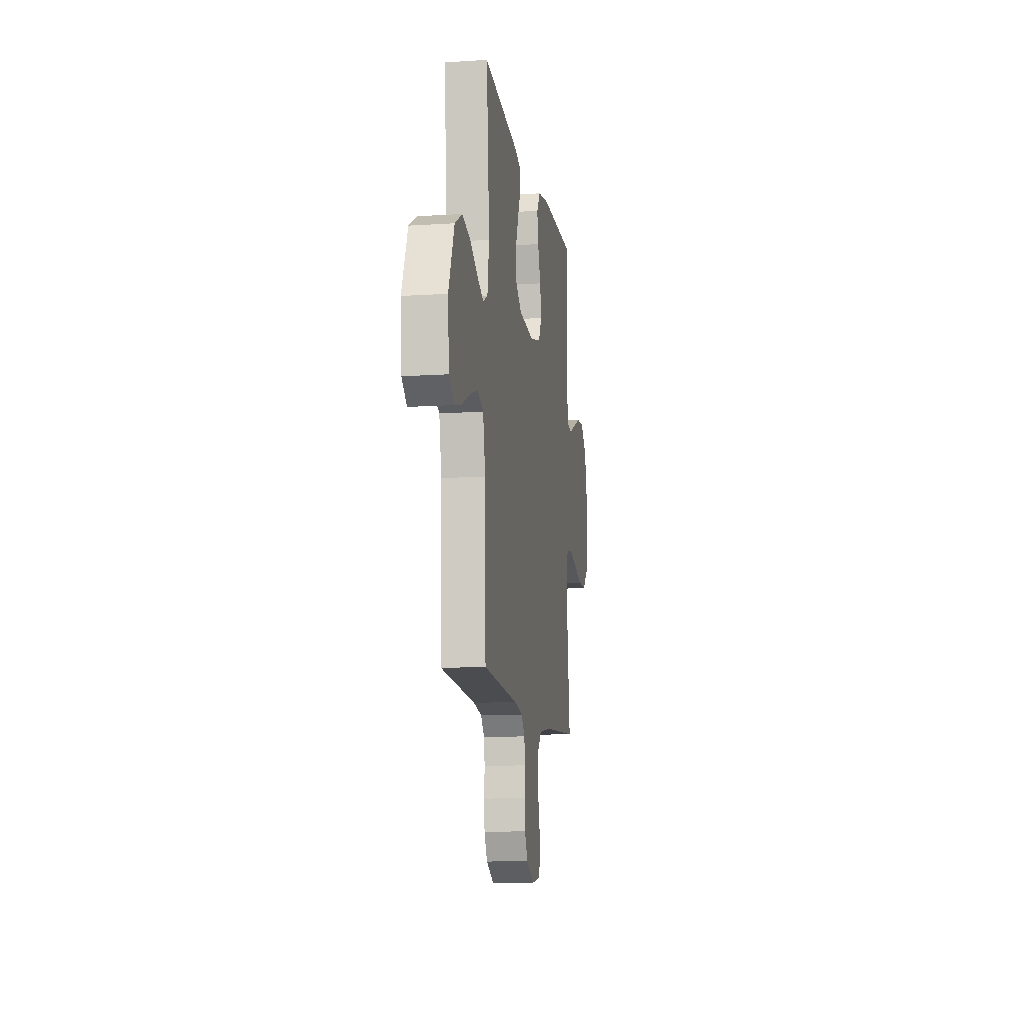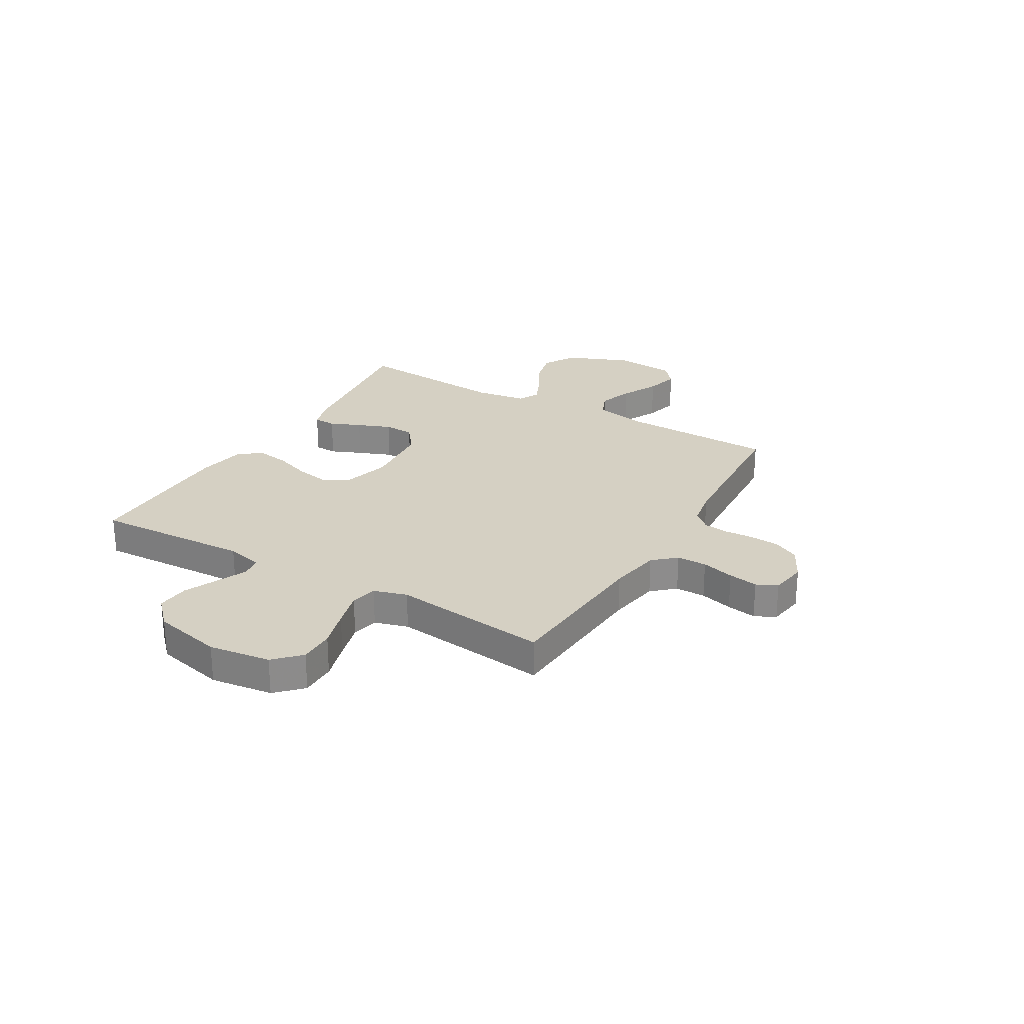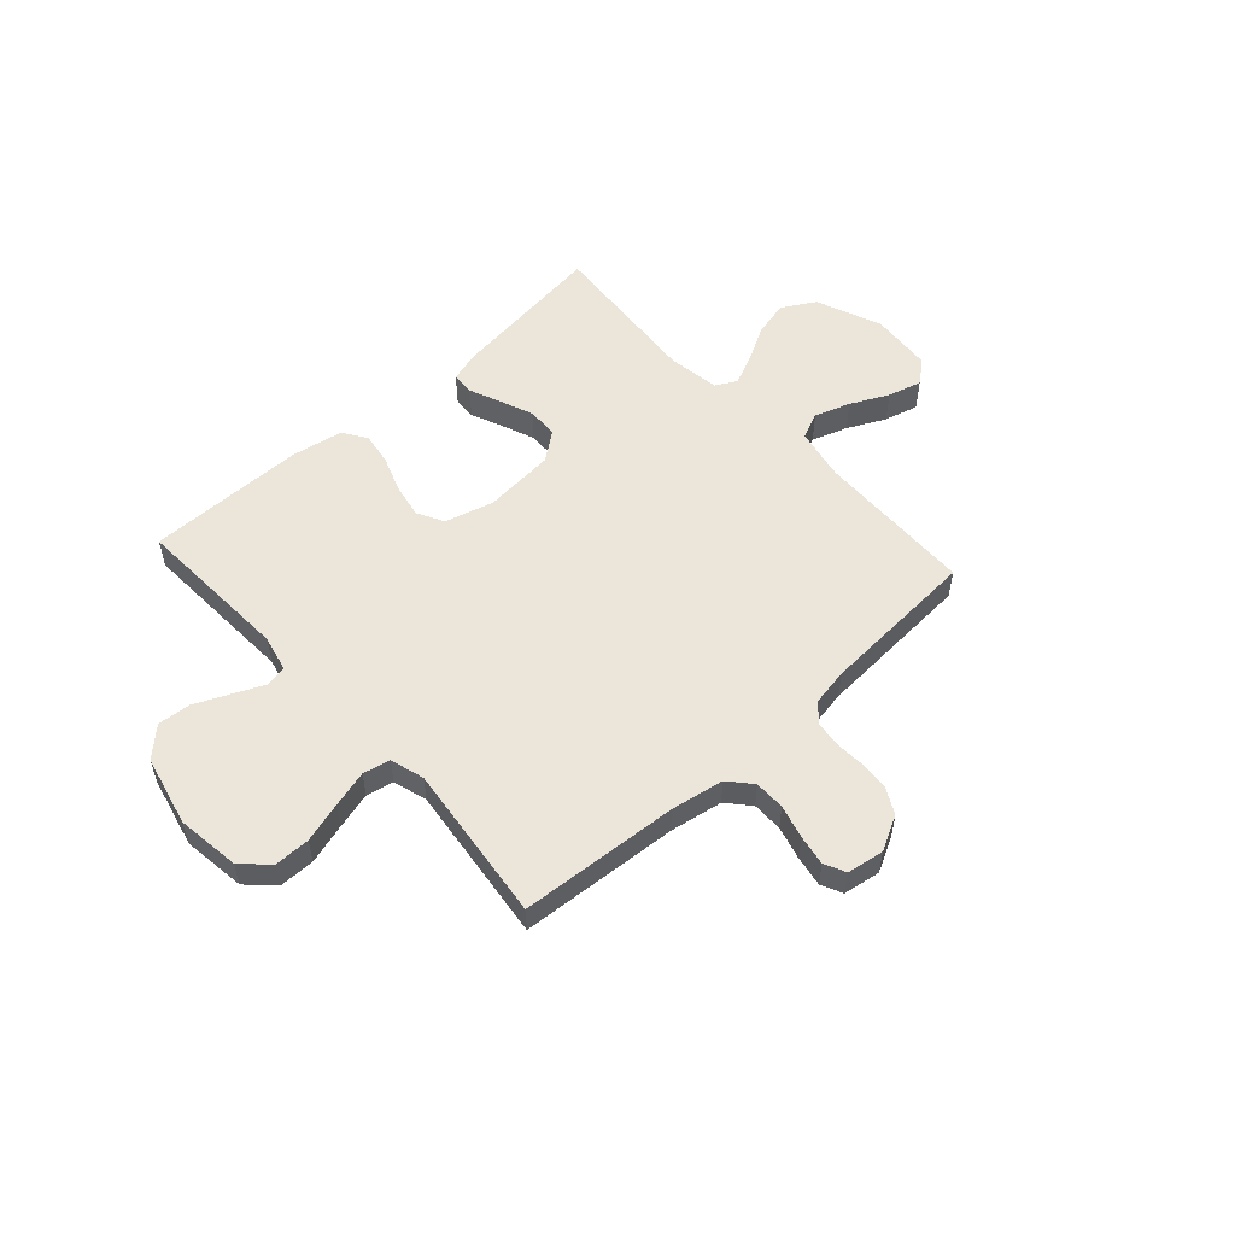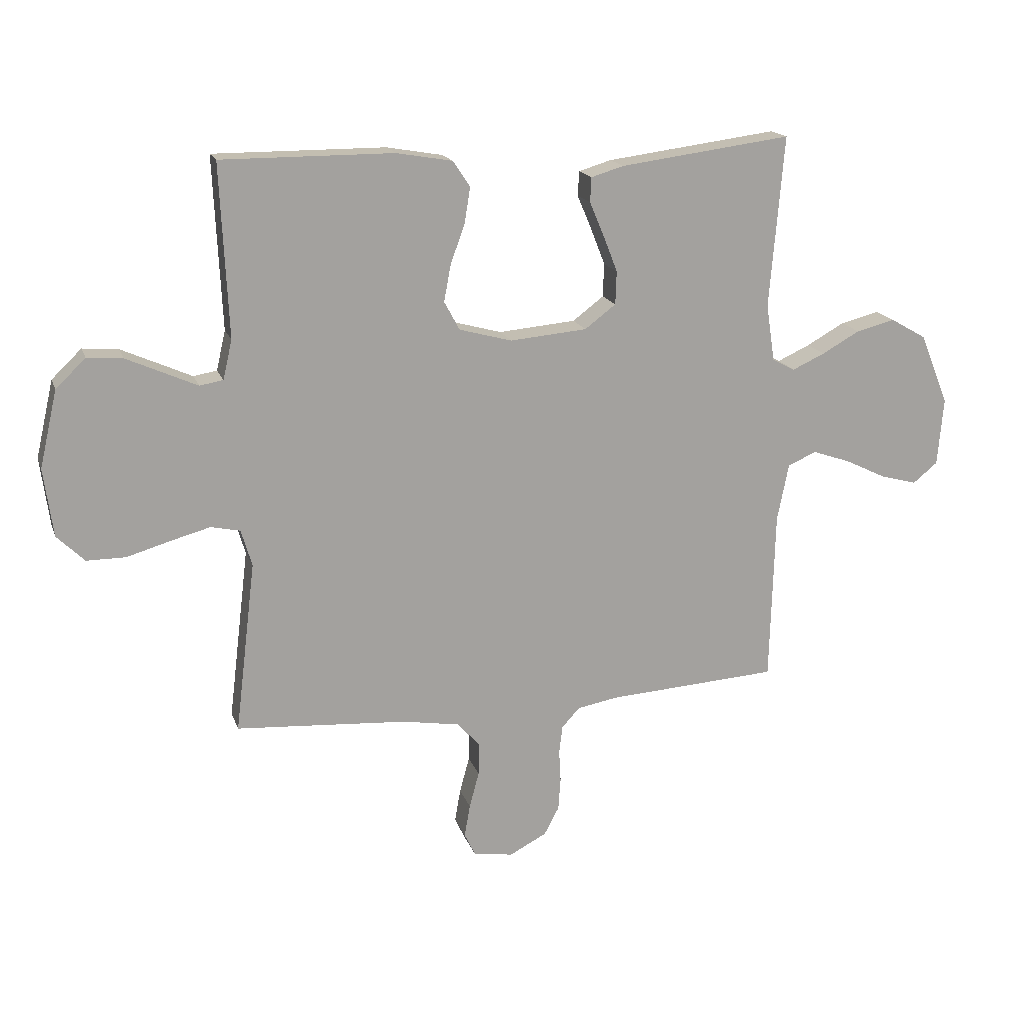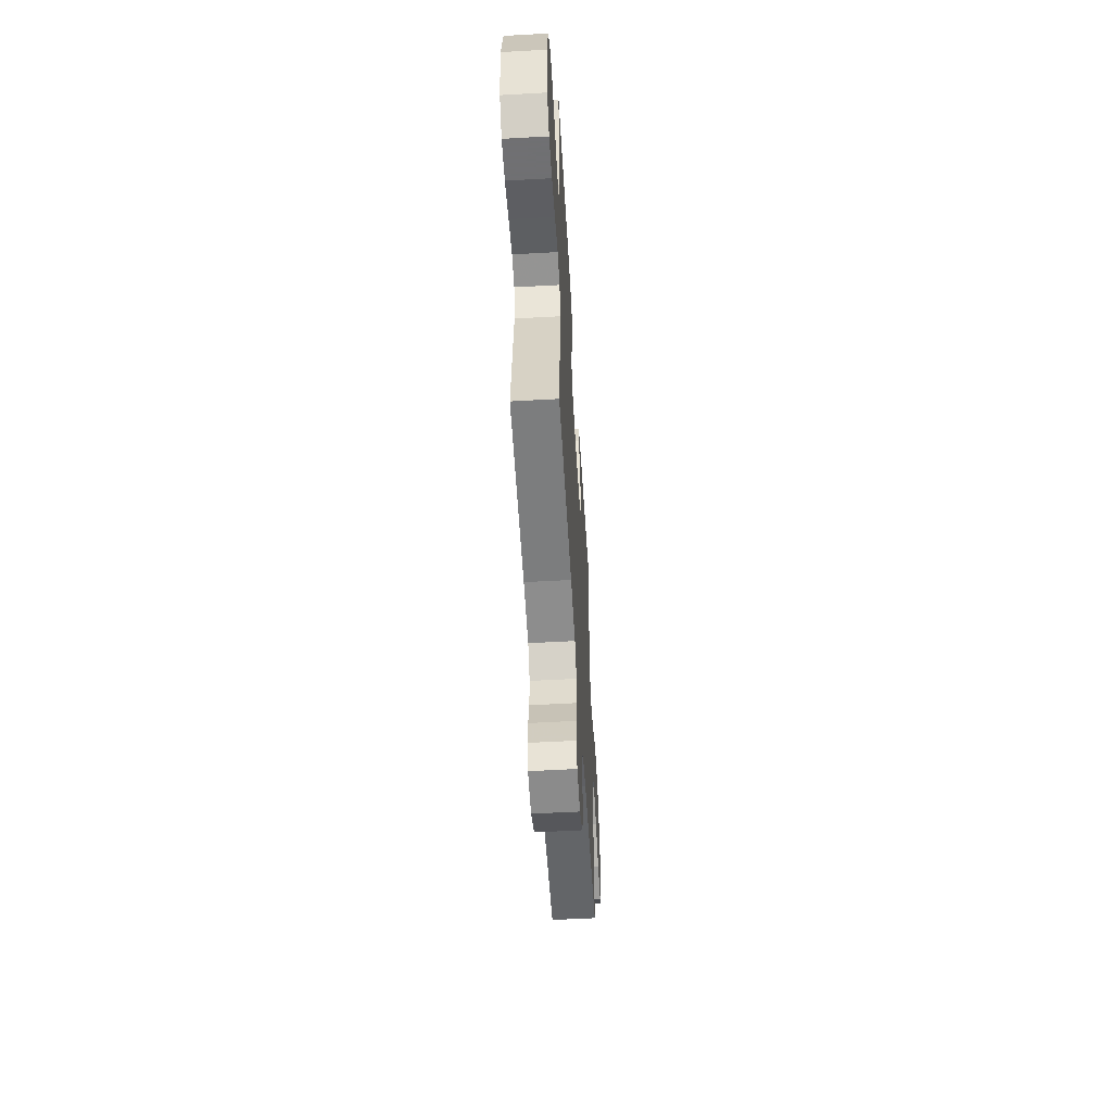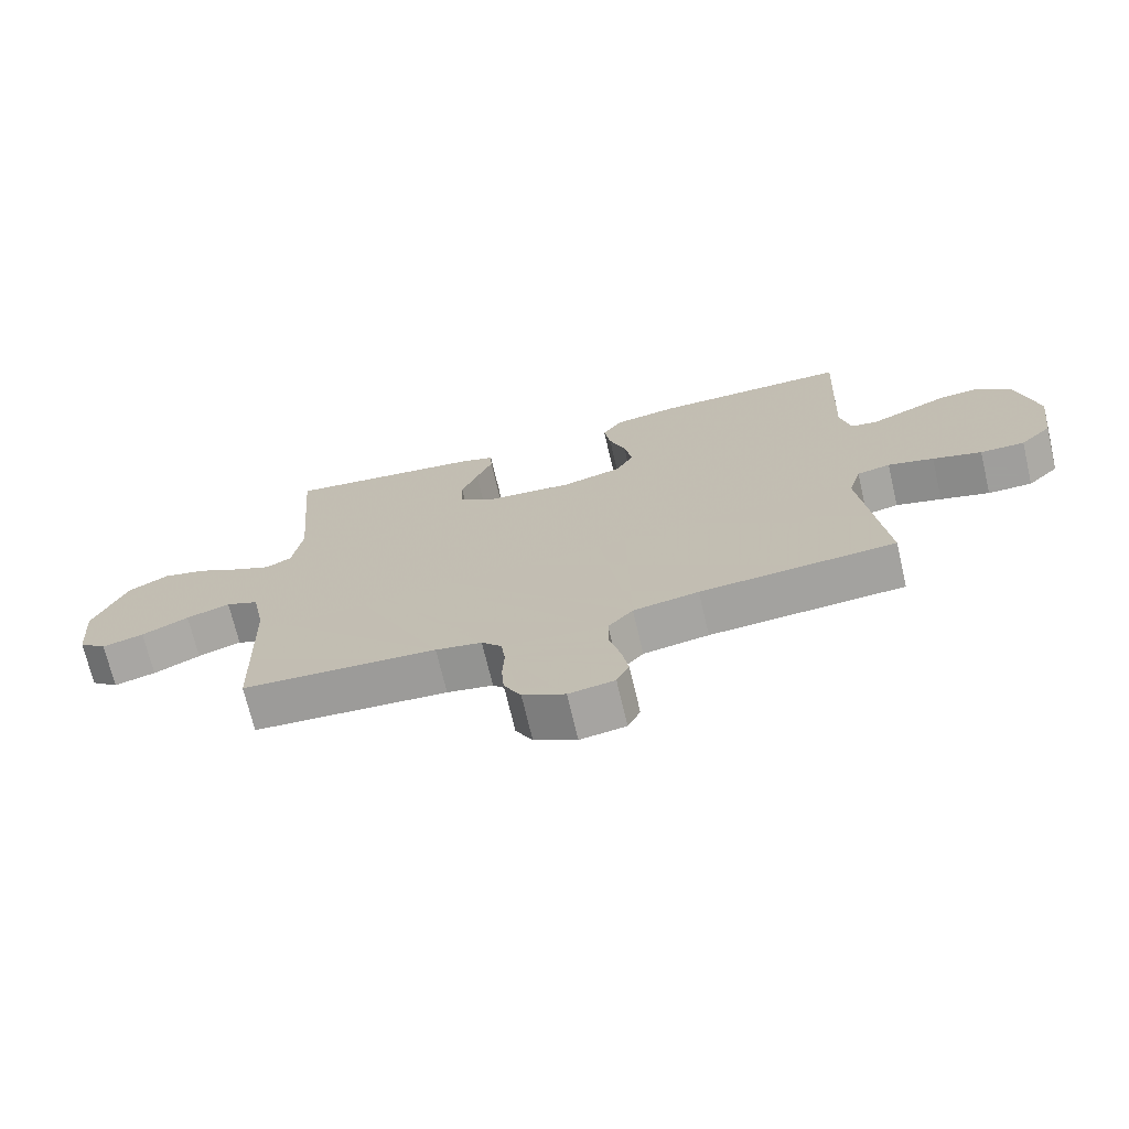
<metadata>
{"format":"obj","ext":"obj","renderer":"f3d","projection":"perspective","resolution":1024,"background":"white","views":[{"elev":-11.6,"azim":-81.1,"up":"+Z"},{"elev":26.0,"azim":120.3,"up":"+Y"},{"elev":54.4,"azim":137.8,"up":"+Y"},{"elev":17.2,"azim":164.0,"up":"+Z"},{"elev":-55.0,"azim":93.4,"up":"+Z"},{"elev":-71.1,"azim":13.3,"up":"+Z"}]}
</metadata>
<code>
v 0.5 0.07 -0.5
v 0.2 0.07 -0.521
v 0.1 0.07 -0.538
v 0.062 0.07 -0.581
v 0.062 0.07 -0.639
v 0.079 0.07 -0.702
v 0.089 0.07 -0.759
v 0.07 0.07 -0.799
v 0 0.07 -0.81
v -0.065 0.07 -0.776
v -0.091 0.07 -0.727
v -0.095 0.07 -0.671
v -0.092 0.07 -0.615
v -0.098 0.07 -0.566
v -0.129 0.07 -0.532
v -0.2 0.07 -0.519
v -0.5 0.07 -0.5
v -0.508 0.07 -0.2
v -0.528 0.07 -0.1
v -0.578 0.07 -0.078
v -0.645 0.07 -0.101
v -0.717 0.07 -0.136
v -0.781 0.07 -0.153
v -0.824 0.07 -0.118
v -0.834 0.07 0
v -0.784 0.07 0.124
v -0.721 0.07 0.16
v -0.653 0.07 0.143
v -0.587 0.07 0.106
v -0.53 0.07 0.08
v -0.49 0.07 0.101
v -0.475 0.07 0.2
v -0.5 0.07 0.5
v -0.2 0.07 0.461
v -0.143 0.07 0.444
v -0.141 0.07 0.401
v -0.166 0.07 0.342
v -0.191 0.07 0.278
v -0.189 0.07 0.22
v -0.135 0.07 0.179
v 0 0.07 0.167
v 0.092 0.07 0.192
v 0.119 0.07 0.242
v 0.107 0.07 0.306
v 0.082 0.07 0.375
v 0.072 0.07 0.437
v 0.102 0.07 0.482
v 0.2 0.07 0.499
v 0.5 0.07 0.5
v 0.486 0.07 0.2
v 0.502 0.07 0.131
v 0.543 0.07 0.124
v 0.601 0.07 0.15
v 0.666 0.07 0.179
v 0.728 0.07 0.184
v 0.78 0.07 0.134
v 0.811 0.07 0
v 0.795 0.07 -0.119
v 0.747 0.07 -0.166
v 0.679 0.07 -0.166
v 0.604 0.07 -0.144
v 0.534 0.07 -0.125
v 0.483 0.07 -0.136
v 0.464 0.07 -0.2
v 0.5 0 -0.5
v 0.2 0 -0.521
v 0.1 0 -0.538
v 0.062 0 -0.581
v 0.062 0 -0.639
v 0.079 0 -0.702
v 0.089 0 -0.759
v 0.07 0 -0.799
v 0 0 -0.81
v -0.065 0 -0.776
v -0.091 0 -0.727
v -0.095 0 -0.671
v -0.092 0 -0.615
v -0.098 0 -0.566
v -0.129 0 -0.532
v -0.2 0 -0.519
v -0.5 0 -0.5
v -0.508 0 -0.2
v -0.528 0 -0.1
v -0.578 0 -0.078
v -0.645 0 -0.101
v -0.717 0 -0.136
v -0.781 0 -0.153
v -0.824 0 -0.118
v -0.834 0 0
v -0.784 0 0.124
v -0.721 0 0.16
v -0.653 0 0.143
v -0.587 0 0.106
v -0.53 0 0.08
v -0.49 0 0.101
v -0.475 0 0.2
v -0.5 0 0.5
v -0.2 0 0.461
v -0.143 0 0.444
v -0.141 0 0.401
v -0.166 0 0.342
v -0.191 0 0.278
v -0.189 0 0.22
v -0.135 0 0.179
v 0 0 0.167
v 0.092 0 0.192
v 0.119 0 0.242
v 0.107 0 0.306
v 0.082 0 0.375
v 0.072 0 0.437
v 0.102 0 0.482
v 0.2 0 0.499
v 0.5 0 0.5
v 0.486 0 0.2
v 0.502 0 0.131
v 0.543 0 0.124
v 0.601 0 0.15
v 0.666 0 0.179
v 0.728 0 0.184
v 0.78 0 0.134
v 0.811 0 0
v 0.795 0 -0.119
v 0.747 0 -0.166
v 0.679 0 -0.166
v 0.604 0 -0.144
v 0.534 0 -0.125
v 0.483 0 -0.136
v 0.464 0 -0.2
f 59 60 61
f 58 59 61
f 57 58 61
f 56 57 61
f 55 56 61
f 54 55 61
f 53 54 61
f 52 53 61
f 51 52 61 62
f 50 51 62 63
f 48 49 50
f 47 48 50
f 46 47 50
f 45 46 50
f 44 45 50
f 50 63 64
f 44 50 64
f 43 44 64
f 35 36 37
f 34 35 37
f 33 34 37
f 32 33 37
f 31 32 37 38
f 27 28 29
f 26 27 29
f 25 26 29
f 24 25 29
f 23 24 29
f 22 23 29
f 21 22 29
f 20 21 29 30
f 19 20 30 31
f 16 17 18
f 18 19 31
f 16 18 31
f 15 16 31
f 11 12 13
f 10 11 13
f 9 10 13
f 8 9 13
f 7 8 13
f 6 7 13
f 5 6 13
f 4 5 13 14
f 14 15 31
f 4 14 31
f 3 4 31
f 64 1 2
f 43 64 2
f 42 43 2
f 31 38 39
f 31 39 40
f 3 31 40 41
f 2 3 41 42
f 125 124 123
f 125 123 122
f 125 122 121
f 125 121 120
f 125 120 119
f 125 119 118
f 125 118 117
f 125 117 116
f 126 125 116 115
f 127 126 115 114
f 114 113 112
f 114 112 111
f 114 111 110
f 114 110 109
f 114 109 108
f 128 127 114
f 128 114 108
f 128 108 107
f 101 100 99
f 101 99 98
f 101 98 97
f 101 97 96
f 102 101 96 95
f 93 92 91
f 93 91 90
f 93 90 89
f 93 89 88
f 93 88 87
f 93 87 86
f 93 86 85
f 94 93 85 84
f 95 94 84 83
f 82 81 80
f 95 83 82
f 95 82 80
f 95 80 79
f 77 76 75
f 77 75 74
f 77 74 73
f 77 73 72
f 77 72 71
f 77 71 70
f 77 70 69
f 78 77 69 68
f 95 79 78
f 95 78 68
f 95 68 67
f 66 65 128
f 66 128 107
f 66 107 106
f 103 102 95
f 104 103 95
f 105 104 95 67
f 106 105 67 66
f 1 65 66 2
f 2 66 67 3
f 3 67 68 4
f 4 68 69 5
f 5 69 70 6
f 6 70 71 7
f 7 71 72 8
f 8 72 73 9
f 9 73 74 10
f 10 74 75 11
f 11 75 76 12
f 12 76 77 13
f 13 77 78 14
f 14 78 79 15
f 15 79 80 16
f 16 80 81 17
f 17 81 82 18
f 18 82 83 19
f 19 83 84 20
f 20 84 85 21
f 21 85 86 22
f 22 86 87 23
f 23 87 88 24
f 24 88 89 25
f 25 89 90 26
f 26 90 91 27
f 27 91 92 28
f 28 92 93 29
f 29 93 94 30
f 30 94 95 31
f 31 95 96 32
f 32 96 97 33
f 33 97 98 34
f 34 98 99 35
f 35 99 100 36
f 36 100 101 37
f 37 101 102 38
f 38 102 103 39
f 39 103 104 40
f 40 104 105 41
f 41 105 106 42
f 42 106 107 43
f 43 107 108 44
f 44 108 109 45
f 45 109 110 46
f 46 110 111 47
f 47 111 112 48
f 48 112 113 49
f 49 113 114 50
f 50 114 115 51
f 51 115 116 52
f 52 116 117 53
f 53 117 118 54
f 54 118 119 55
f 55 119 120 56
f 56 120 121 57
f 57 121 122 58
f 58 122 123 59
f 59 123 124 60
f 60 124 125 61
f 61 125 126 62
f 62 126 127 63
f 63 127 128 64
f 64 128 65 1

</code>
